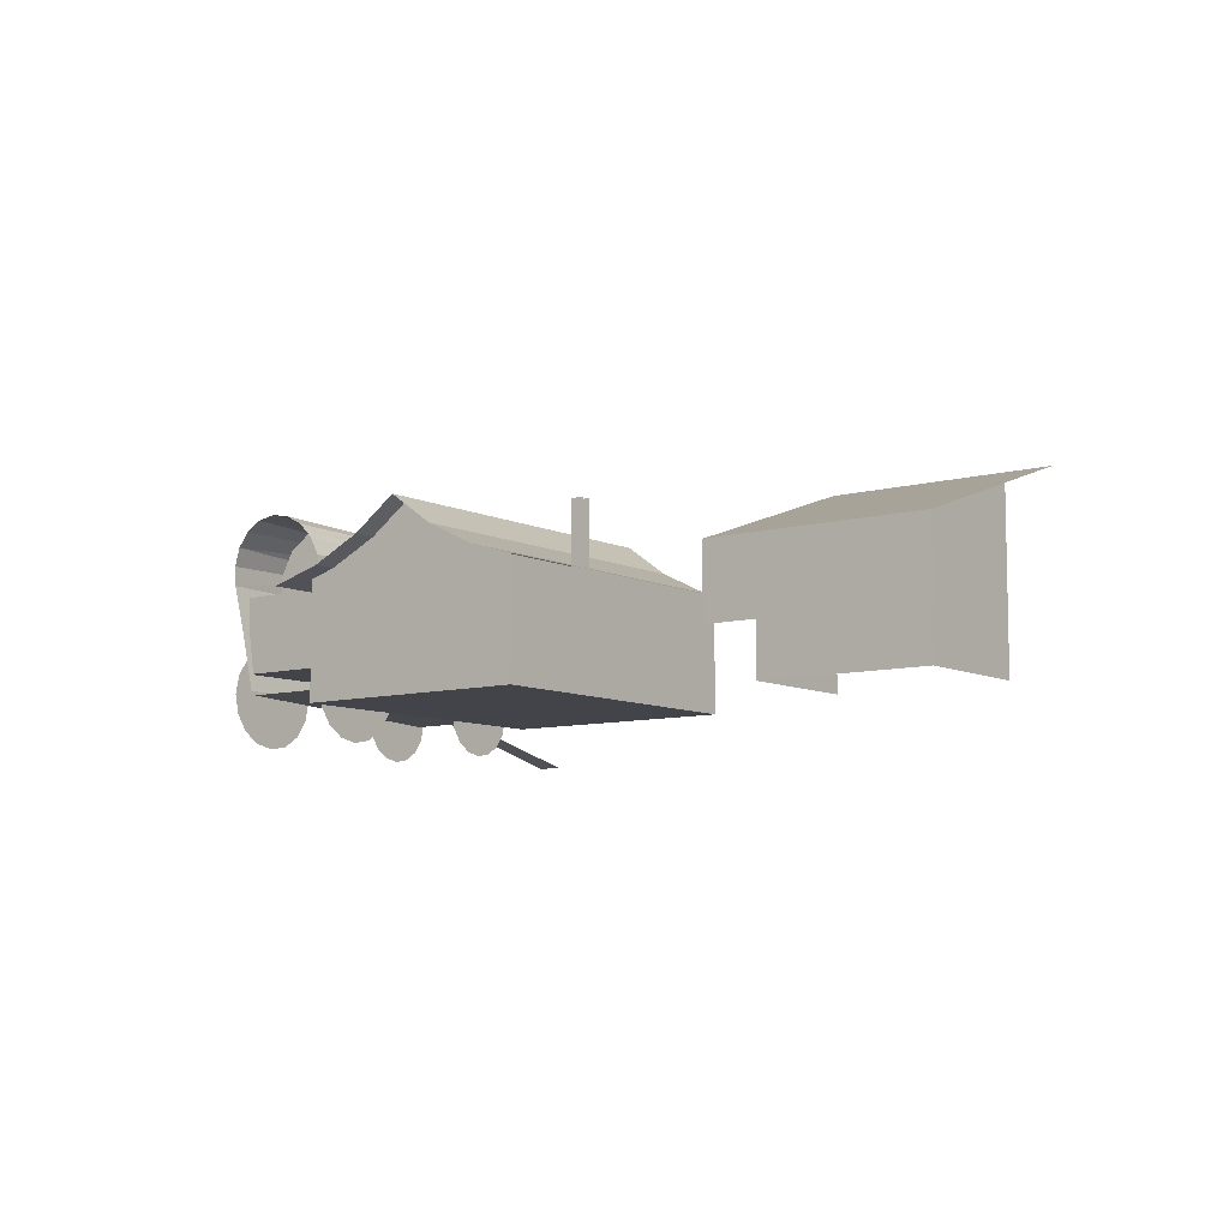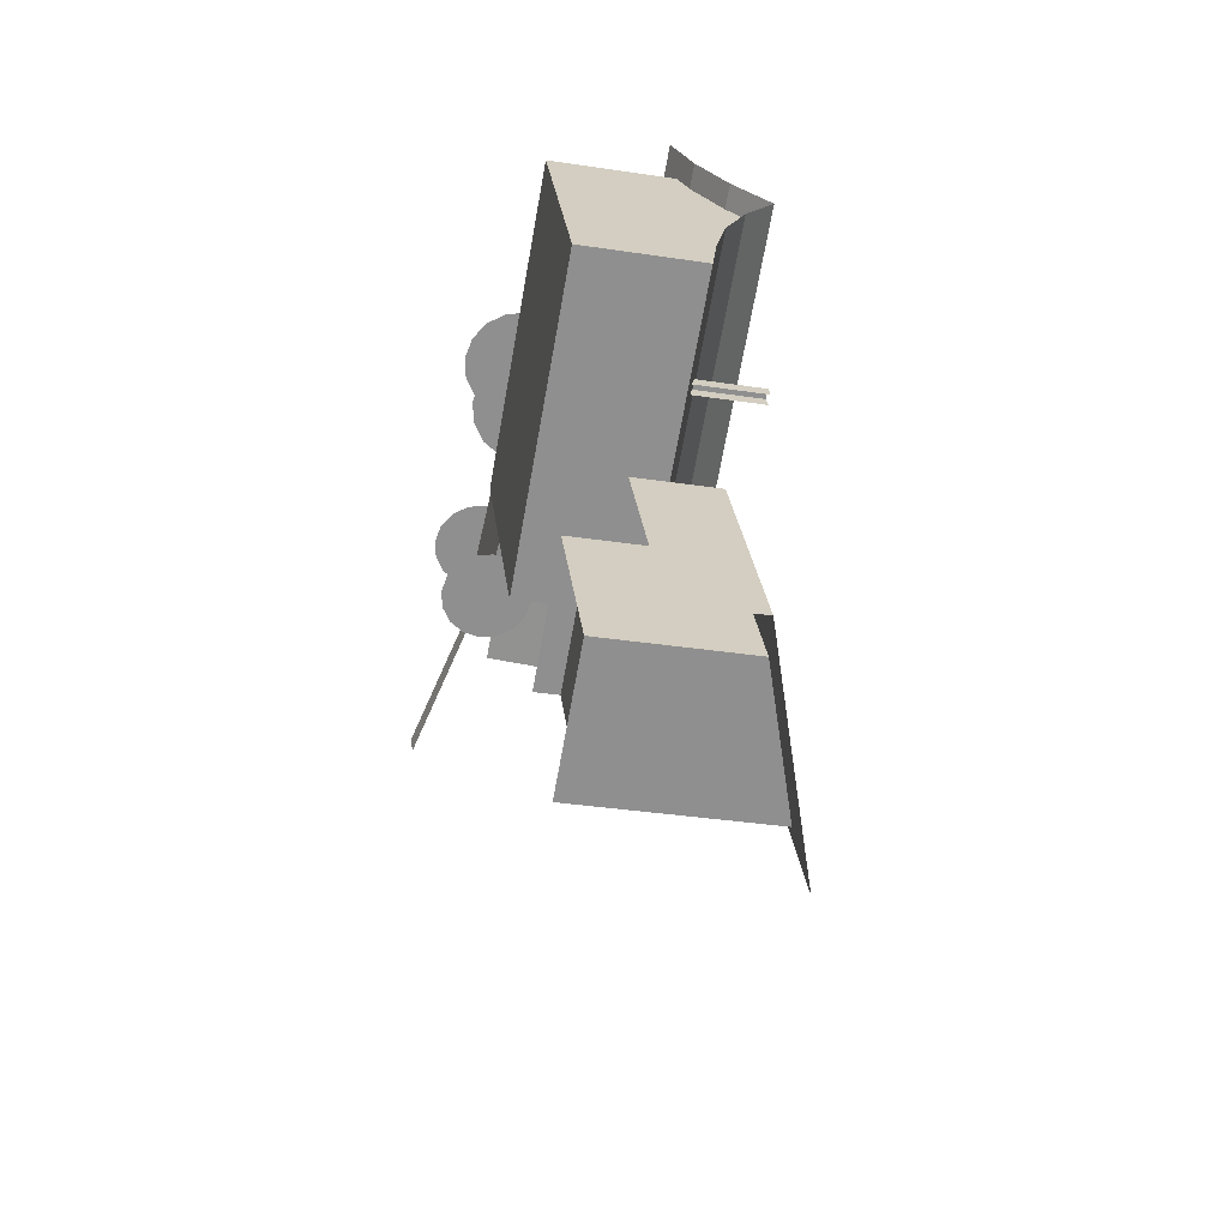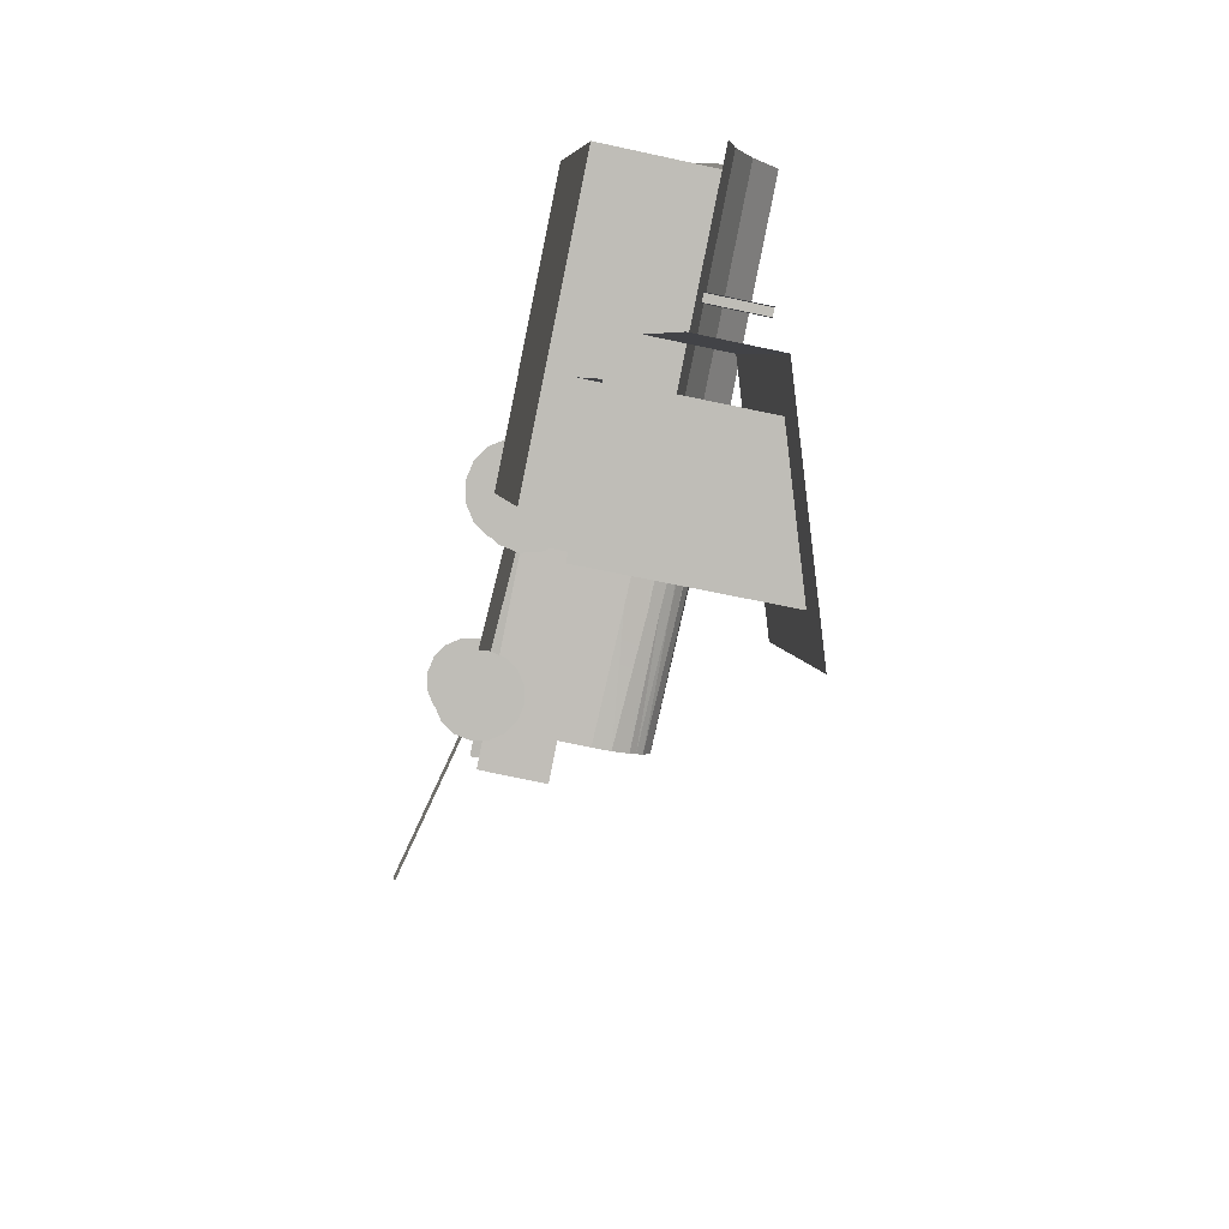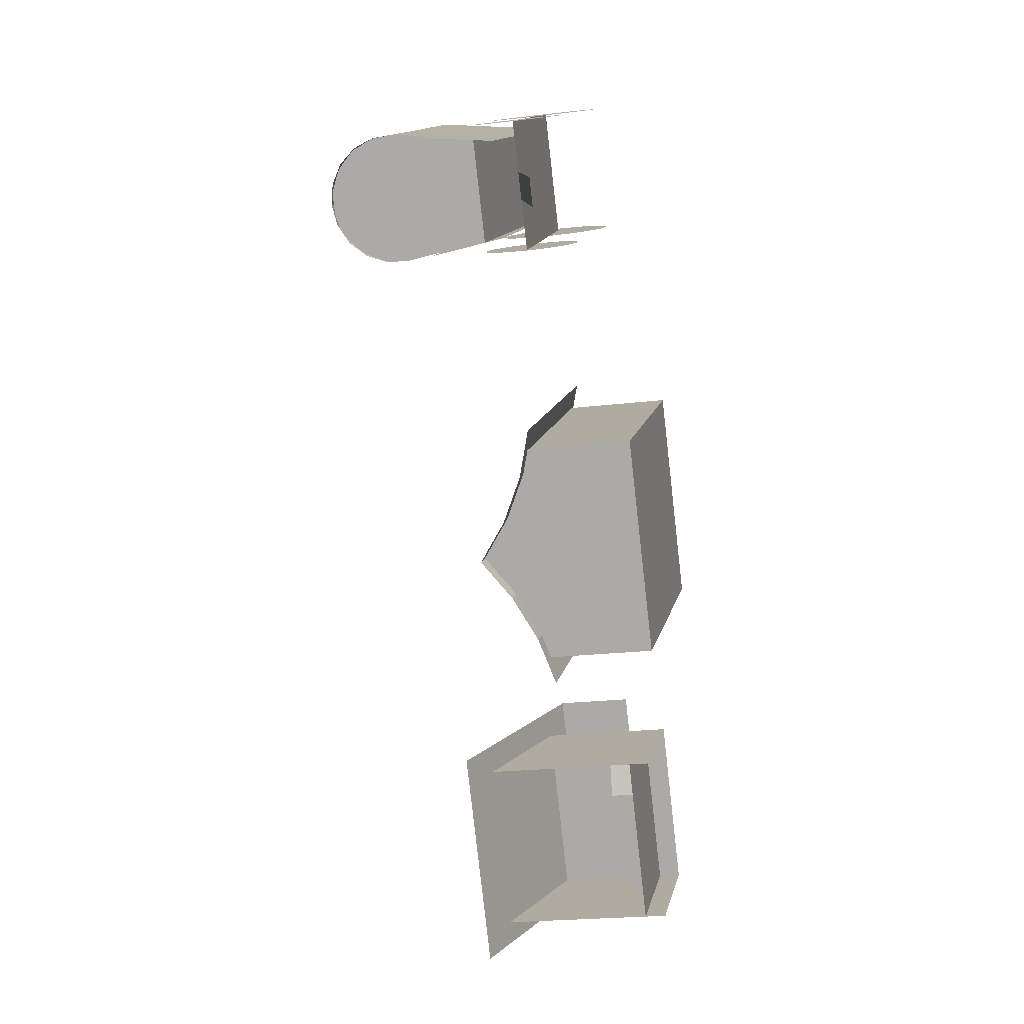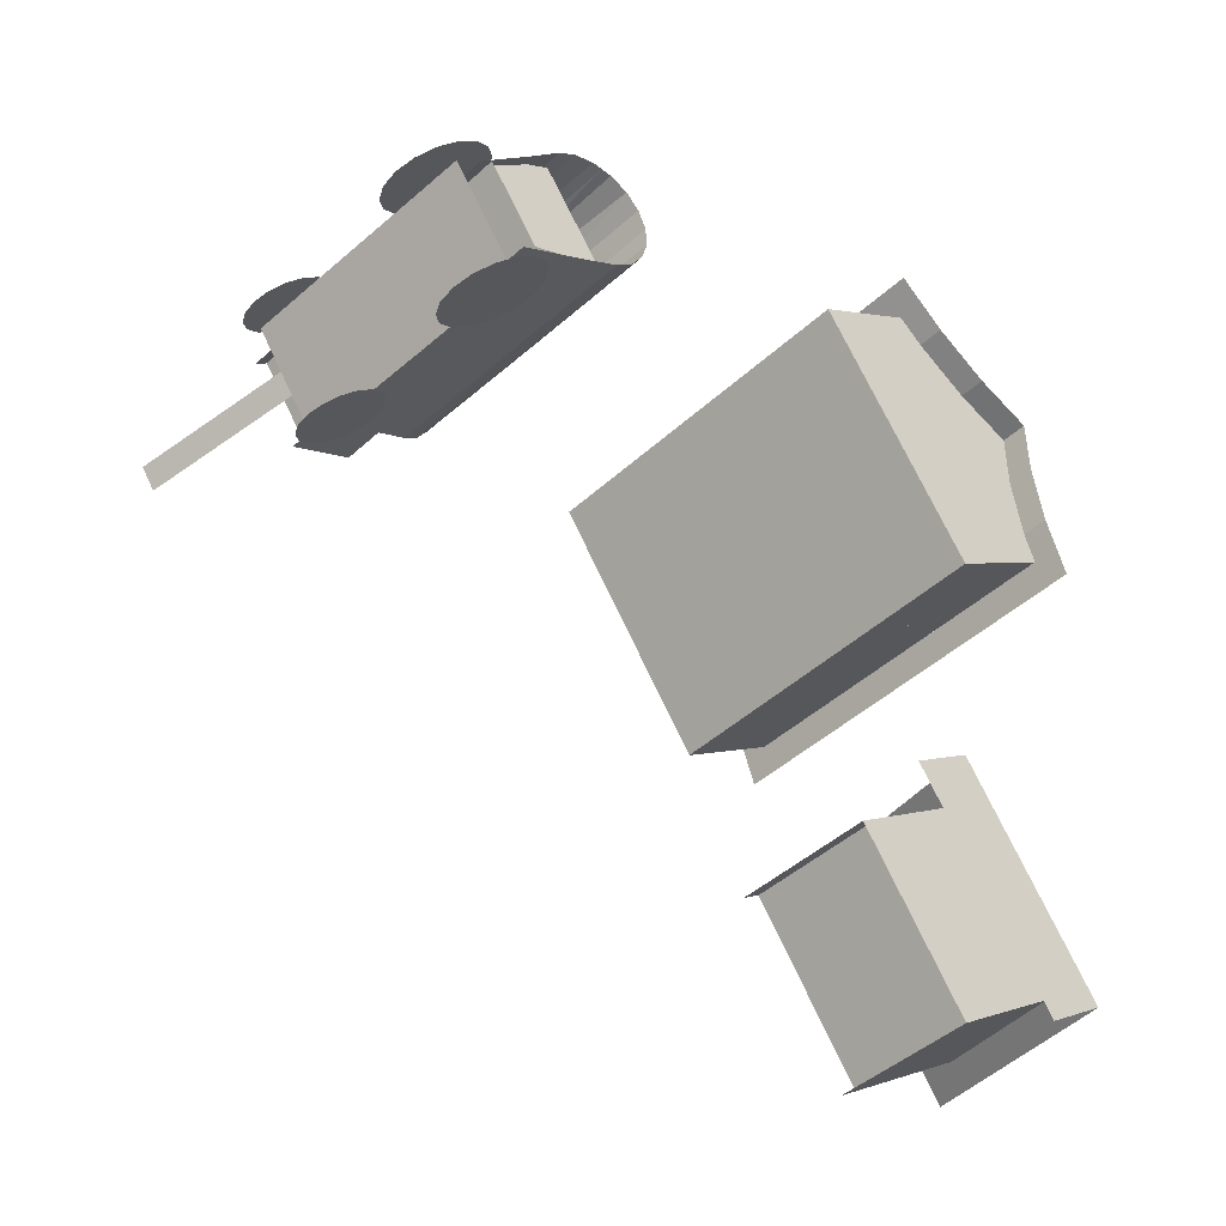
<metadata>
{"format":"obj","ext":"obj","renderer":"f3d","projection":"perspective","resolution":1024,"background":"white","views":[{"elev":-8.4,"azim":-84.5,"up":"+Z"},{"elev":-33.8,"azim":-101.8,"up":"+Y"},{"elev":-53.7,"azim":-103.5,"up":"+Y"},{"elev":-21.0,"azim":102.3,"up":"+Y"},{"elev":1.6,"azim":-143.7,"up":"+Y"}]}
</metadata>
<code>
v -523.9 408.7 53.78
v -523.9 408.7 53.78
v -523.9 408.7 53.78
v -492.8 394.9 52.08
v -492.8 394.9 52.08
v -492.8 394.9 52.08
v -492.8 394.9 52.08
v -495.3 391 52.87
v -521 413.4 52.66
v -521 413.4 52.66
v -521 413.4 52.66
v -550 430.4 53.89
v -550 430.4 53.89
v -550 430.4 53.89
v -552.5 426.4 54.68
v -547.6 433.8 51.62
v -547.6 433.8 51.62
v -547.6 433.8 51.62
v -519.5 415.6 51.17
v -519.5 415.6 51.17
v -519.5 415.6 51.17
v -519.5 415.6 51.17
v -490.7 398.4 49.79
v -490.7 398.4 49.79
v -490.7 398.4 49.79
v -546.6 435 49.86
v -546.6 435 49.86
v -546.6 435 49.86
v -518.2 417.6 49.08
v -518.2 417.6 49.08
v -518.2 417.6 49.08
v -518.2 417.6 49.08
v -489.8 399.8 48.02
v -489.8 399.8 48.02
v -489.8 399.8 48.02
v -545.5 436.2 48.11
v -545.5 436.2 48.11
v -545.5 436.2 48.11
v -517.1 419 46.52
v -517.1 419 46.52
v -517.1 419 46.52
v -489 401.1 46.26
v -489 401.1 46.26
v -489 401.1 46.26
v -544.4 437.3 44.59
v -516.3 419.9 43.71
v -516.3 419.9 43.71
v -516.3 419.9 43.71
v -516.3 419.9 43.71
v -488.1 402.6 41.9
v -488.1 402.6 41.9
v -488.1 402.6 41.9
v -544.1 437.6 43.75
v -544.1 437.6 43.75
v -543.5 437.5 39.03
v -543.5 437.5 39.03
v -543.5 437.5 39.03
v -515.7 420.2 38.11
v -515.7 420.2 38.11
v -515.7 420.2 38.11
v -488 402.8 37.19
v -488 402.8 37.19
v -488.3 402.2 32.18
v -521.5 423.1 34.26
v -499.4 408.6 29.49
v -494 405.2 29.49
v -488.5 401.9 29.49
v -543.3 435.8 29.49
v -543.4 433 13.21
v -481.3 394.6 13.21
v -480 396.6 29.49
v -523.9 408.7 53.78
v -523.9 408.7 53.78
v -523.9 408.7 53.78
v -497.7 387 52.08
v -497.7 387 52.08
v -497.7 387 52.08
v -497.7 387 52.08
v -495.3 391 52.87
v -526.8 404 52.66
v -526.8 404 52.66
v -526.8 404 52.66
v -554.9 422.4 53.89
v -554.9 422.4 53.89
v -554.9 422.4 53.89
v -552.5 426.4 54.68
v -556.9 418.7 51.62
v -556.9 418.7 51.62
v -556.9 418.7 51.62
v -528.1 401.7 51.17
v -528.1 401.7 51.17
v -528.1 401.7 51.17
v -528.1 401.7 51.17
v -499.9 383.5 49.79
v -499.9 383.5 49.79
v -499.9 383.5 49.79
v -557.5 417.2 49.86
v -557.5 417.2 49.86
v -557.5 417.2 49.86
v -529.3 399.6 49.08
v -529.3 399.6 49.08
v -529.3 399.6 49.08
v -529.3 399.6 49.08
v -500.7 382.2 48.02
v -500.7 382.2 48.02
v -500.7 382.2 48.02
v -558.2 415.8 48.11
v -558.2 415.8 48.11
v -558.2 415.8 48.11
v -530.1 398 46.52
v -530.1 398 46.52
v -530.1 398 46.52
v -501.5 380.9 46.26
v -501.5 380.9 46.26
v -501.5 380.9 46.26
v -558.6 414.3 44.59
v -530.6 396.9 43.71
v -530.6 396.9 43.71
v -530.6 396.9 43.71
v -530.6 396.9 43.71
v -502.5 379.4 41.9
v -502.5 379.4 41.9
v -502.5 379.4 41.9
v -558.7 413.9 43.75
v -558.7 413.9 43.75
v -558.4 413.4 39.03
v -558.4 413.4 39.03
v -558.4 413.4 39.03
v -530.5 396.3 38.11
v -530.5 396.3 38.11
v -530.5 396.3 38.11
v -502.6 379.2 37.19
v -502.6 379.2 37.19
v -502.2 379.8 32.18
v -535.7 400.1 34.26
v -512.9 386.9 29.49
v -507.4 383.5 29.49
v -502 380.1 29.49
v -556.8 414 29.49
v -554.3 415.3 13.21
v -492.2 376.9 13.21
v -493.5 374.9 29.49
v -555 414.1 29.64
v -542.6 434.2 36.14
v -542.6 434.2 29.64
v -555 414.1 36.14
v -543.6 432.6 17.31
v -554.1 415.6 17.31
v -536.4 432.9 24.05
v -528.3 427.9 24.05
v -539.9 435.1 21.34
v -532.4 430.4 25
v -542.2 436.5 17.28
v -524.8 425.8 21.34
v -543 437 12.5
v -522.5 424.3 17.28
v -521.7 423.8 12.5
v -542.2 436.5 7.716
v -539.9 435.1 3.661
v -522.5 424.3 7.716
v -536.4 432.9 0.9515
v -524.8 425.8 3.661
v -528.3 427.9 0.9515
v -532.4 430.4 0
v -499.9 410.3 17.51
v -493.7 406.5 20.51
v -490.4 404.5 19.73
v -497.1 408.6 19.73
v -487.6 402.7 17.51
v -501.8 411.5 14.18
v -485.7 401.5 14.18
v -502.5 411.9 10.26
v -501.8 411.5 6.331
v -485 401.1 10.26
v -485.7 401.5 6.331
v -487.6 402.7 3.004
v -499.9 410.3 3.004
v -497.1 408.6 0.7806
v -493.7 406.5 0
v -490.4 404.5 0.7806
v -530.5 429.1 36.6
v -537.8 417.3 54.19
v -535.3 421.3 53.38
v -531 428.2 29.64
v -530.5 429.1 43.1
v -532.2 426.3 49.38
v -537.8 417.3 17.31
v -532.1 426.6 17.31
v -545.1 405.5 36.6
v -544.5 406.4 29.64
v -540.3 413.3 53.38
v -545.1 405.5 43.1
v -543.4 408.3 49.38
v -543.5 408 17.31
v -502.1 381.9 47.13
v -497.5 389.3 52.63
v -494.7 393.7 52.63
v -500 385.2 50.71
v -503.2 380 42.41
v -492.2 397.9 50.71
v -503.4 379.7 37.19
v -490.2 401.1 47.13
v -489 403 42.41
v -488.8 403.3 37.19
v -501.9 382.2 17.31
v -490.3 400.9 17.31
v -633.5 398.3 0
v -642.3 384 32.54
v -636.6 393.3 27.25
v -652.5 367.6 32.54
v -647.4 375.8 39.41
v -661.4 353.2 0
v -661.4 353.2 25.53
v -658.2 358.3 27.25
v -633.5 398.3 25.53
v -603.5 317.5 0
v -594.6 331.8 32.54
v -600.4 322.5 27.25
v -584.5 348.2 32.54
v -589.6 340 39.41
v -575.6 362.5 0
v -575.6 362.5 25.53
v -578.8 357.5 27.25
v -603.5 317.5 25.53
v -543 404.1 24.05
v -551.2 409.1 24.05
v -539.6 401.9 21.34
v -547.1 406.6 25
v -537.3 400.5 17.28
v -554.6 411.2 21.34
v -556.9 412.7 17.28
v -557.7 413.2 12.5
v -536.5 400 12.5
v -537.3 400.5 7.716
v -539.6 401.9 3.661
v -556.9 412.7 7.716
v -554.6 411.2 3.661
v -551.2 409.1 0.9515
v -543 404.1 0.9515
v -547.1 406.6 0
v -514.6 386.5 17.51
v -508.5 382.7 20.51
v -511.8 384.8 19.73
v -505.1 380.6 19.73
v -502.3 378.9 17.51
v -500.4 377.7 14.18
v -516.5 387.7 14.18
v -499.7 377.3 10.26
v -500.4 377.7 6.331
v -517.2 388.1 10.26
v -516.5 387.7 6.331
v -514.6 386.5 3.004
v -502.3 378.9 3.004
v -505.1 380.6 0.7806
v -508.5 382.7 0
v -511.8 384.8 0.7806
v -633.5 398.3 25.24
v -633.5 398.3 0
v -575.6 362.5 0
v -575.6 362.5 25.24
v -484.7 398.6 24.31
v -489.8 401.7 24.31
v -502.4 381.3 24.31
v -497.3 378.1 24.31
v -485.2 397.7 17.31
v -484.7 398.6 24.31
v -497.3 378.1 24.31
v -496.8 379 17.31
v -554.6 414.8 17.31
v -492.5 376.4 17.31
v -481 395.1 17.31
v -543 433.5 17.31
v -638.7 349.8 12
v -629 343.8 12
v -633.7 336.2 12
v -643.5 342.2 12
v -637.5 349.1 12
v -630.7 344.9 12
v -630.7 344.9 0
v -637.5 349.1 0
v -640.5 340.4 40
v -640.5 340.4 12
v -638.9 342.9 12
v -638.9 342.9 40
v -630.7 344.9 12
v -635.4 337.2 12
v -635.4 337.2 0
v -630.7 344.9 0
v -492.1 392.5 9.822
v -495.2 387.4 9.822
v -463.3 367.7 0.689
v -460.1 372.8 0.689
v -552.3 409.8 12.8
v -537.6 433.6 12.8
v -486.3 401.9 9.822
v -501 378.1 9.822
v -555 414.1 36.14
v -544 407.3 36.14
v -531.6 427.3 36.14
v -542.6 434.2 36.14
v -640.6 344 40
v -638.9 342.9 40
v -638.9 342.9 12
v -640.6 344 12
v -646.6 386.6 32.54
v -580.3 345.6 32.54
v -585.3 337.4 39.41
v -651.7 378.4 39.41
v -634.9 405.6 23.96
v -640.8 395.9 27.25
v -574.5 354.9 27.25
v -568.5 364.5 23.96
v -574.5 354.9 27.25
v -640.8 395.9 27.25
v -646.6 386.6 32.54
v -580.3 345.6 32.54
v -656.7 370.2 32.54
v -590.4 329.2 32.54
v -585.3 337.4 39.41
v -651.7 378.4 39.41
v -596.2 319.9 27.25
v -590.4 329.2 32.54
v -656.7 370.2 32.54
v -662.5 360.9 27.25
v -668.5 351.3 23.96
v -602.1 310.2 23.96
v -596.2 319.9 27.25
v -662.5 360.9 27.25
v -642.2 341.4 40
v -642.2 341.4 12
v -640.6 344 12
v -640.6 344 40
v -575.6 362.5 0
v -633.5 398.3 0
v -661.4 353.2 0
v -603.5 317.5 0
v -661.4 353.2 25.24
v -661.4 353.2 0
v -603.5 317.5 0
v -603.5 317.5 25.24
v -644.4 317.5 30.6
v -644.4 317.5 13.49
v -671.8 273.3 13.49
v -671.8 273.3 30.6
v -671.8 273.3 30.6
v -630.1 247.5 46.92
v -602.8 291.8 46.92
v -644.4 317.5 30.6
v -643.7 291.5 15.81
v -634.1 288.9 15.81
v -631.5 298.6 15.81
v -641.2 301.1 15.81
v -643.7 291.5 15.81
v -641.2 301.1 15.81
v -641.2 301.1 7.811
v -643.7 291.5 7.811
v -641.2 301.1 15.81
v -631.5 298.6 15.81
v -631.5 298.6 7.811
v -641.2 301.1 7.811
v -634.1 288.9 15.81
v -634.1 288.9 7.811
v -631.5 298.6 7.811
v -631.5 298.6 15.81
v -643.7 291.5 15.81
v -643.7 291.5 7.811
v -634.1 288.9 7.811
v -634.1 288.9 15.81
v -639.3 307.3 2.811
v -639.3 307.3 32.81
v -613.7 291.5 42.81
v -613.7 291.5 2.811
v -660.3 273.3 2.811
v -639.3 307.3 2.811
v -639.3 307.3 32.81
v -660.3 273.3 32.81
v -660.3 273.3 2.811
v -634.8 257.5 2.811
v -634.8 257.5 42.81
v -660.3 273.3 32.81
v -649.8 290.3 7.811
v -641.2 285 7.811
v -641.2 285 13.81
v -649.8 290.3 13.81
v -641.2 285 13.81
v -651.7 267.9 13.81
v -651.7 267.9 7.811
v -641.2 285 7.811
v -660.3 273.3 13.81
v -651.7 267.9 13.81
v -641.2 285 13.81
v -649.8 290.3 13.81
v -660.3 273.3 7.811
v -634.8 257.5 7.811
v -613.7 291.5 7.811
v -639.3 307.3 7.811
f 1 4 8
f 5 2 9
f 2 12 9
f 13 3 15
f 16 10 14
f 6 11 19
f 20 23 7
f 11 17 19
f 26 21 18
f 29 24 22
f 22 27 29
f 25 30 33
f 36 31 28
f 39 34 32
f 32 37 39
f 35 40 42
f 45 41 38
f 46 43 41
f 41 45 46
f 44 47 50
f 53 46 45
f 55 48 54
f 58 51 49
f 49 56 58
f 52 59 61
f 63 62 60
f 63 64 65
f 60 64 63
f 65 66 63
f 66 67 63
f 60 57 64
f 68 65 64
f 64 57 68
f 69 70 65
f 70 66 65
f 70 71 67
f 67 66 70
f 65 68 69
f 72 75 79
f 76 73 80
f 73 83 80
f 84 74 86
f 87 81 85
f 77 82 90
f 91 94 78
f 82 88 90
f 97 92 89
f 100 95 93
f 93 98 100
f 96 101 104
f 107 102 99
f 110 105 103
f 103 108 110
f 106 111 113
f 116 112 109
f 117 114 112
f 112 116 117
f 115 118 121
f 124 117 116
f 126 119 125
f 129 122 120
f 120 127 129
f 123 130 132
f 134 133 131
f 134 135 136
f 131 135 134
f 136 137 134
f 137 138 134
f 131 128 135
f 139 136 135
f 135 128 139
f 140 141 136
f 141 137 136
f 141 142 138
f 138 137 141
f 136 139 140
f 143 144 145
f 144 143 146
f 143 145 147
f 143 147 148
f 149 150 151
f 150 149 152
f 151 150 153
f 153 150 154
f 153 154 155
f 155 154 156
f 155 156 157
f 155 157 158
f 158 157 159
f 159 157 160
f 159 160 161
f 161 160 162
f 161 162 163
f 161 163 164
f 165 166 167
f 166 165 168
f 165 167 169
f 165 169 170
f 170 169 171
f 170 171 172
f 172 171 173
f 173 171 174
f 173 174 175
f 173 175 176
f 173 176 177
f 177 176 178
f 178 176 179
f 179 176 180
f 181 182 183
f 182 181 184
f 181 183 185
f 185 183 186
f 182 184 187
f 187 184 188
f 189 182 190
f 182 189 191
f 191 189 192
f 191 192 193
f 190 182 187
f 190 187 194
f 195 196 197
f 196 195 198
f 195 197 199
f 199 197 200
f 199 200 201
f 201 200 202
f 201 202 203
f 201 203 204
f 201 204 205
f 205 204 206
f 207 208 209
f 207 210 211 208
f 212 213 214
f 214 210 207 212
f 209 215 207
f 216 217 218
f 216 219 220 217
f 221 222 223
f 223 219 216 221
f 218 224 216
f 225 226 227
f 226 225 228
f 227 226 229
f 229 226 230
f 229 230 231
f 229 231 232
f 229 232 233
f 233 232 234
f 234 232 235
f 235 232 236
f 235 236 237
f 235 237 238
f 235 238 239
f 239 238 240
f 241 242 243
f 242 241 244
f 244 241 245
f 245 241 246
f 246 241 247
f 246 247 248
f 248 247 249
f 249 247 250
f 249 250 251
f 249 251 252
f 249 252 253
f 253 252 254
f 254 252 255
f 255 252 256
f 257 258 259 260
f 261 262 263 264
f 265 266 267 268
f 269 270 271 272
f 273 274 275 276
f 277 278 279 280
f 281 282 283 284
f 285 286 287 288
f 289 290 291 292
f 293 294 295 296
f 297 298 299 300
f 301 302 303 304
f 305 306 307 308
f 309 310 311 312
f 313 314 315 316
f 317 318 319 320
f 321 322 323 324
f 325 326 327 328
f 329 330 331 332
f 333 334 335 336
f 337 338 339 340
f 341 342 343 344
f 345 346 347 348
f 349 350 351 352
f 353 354 355 356
f 357 358 359 360
f 361 362 363 364
f 365 366 367 368
f 369 370 371 372
f 373 374 375 376
f 377 378 379 380
f 381 382 383 384
f 385 386 387 388
f 389 390 391 392
f 393 394 395 396

</code>
